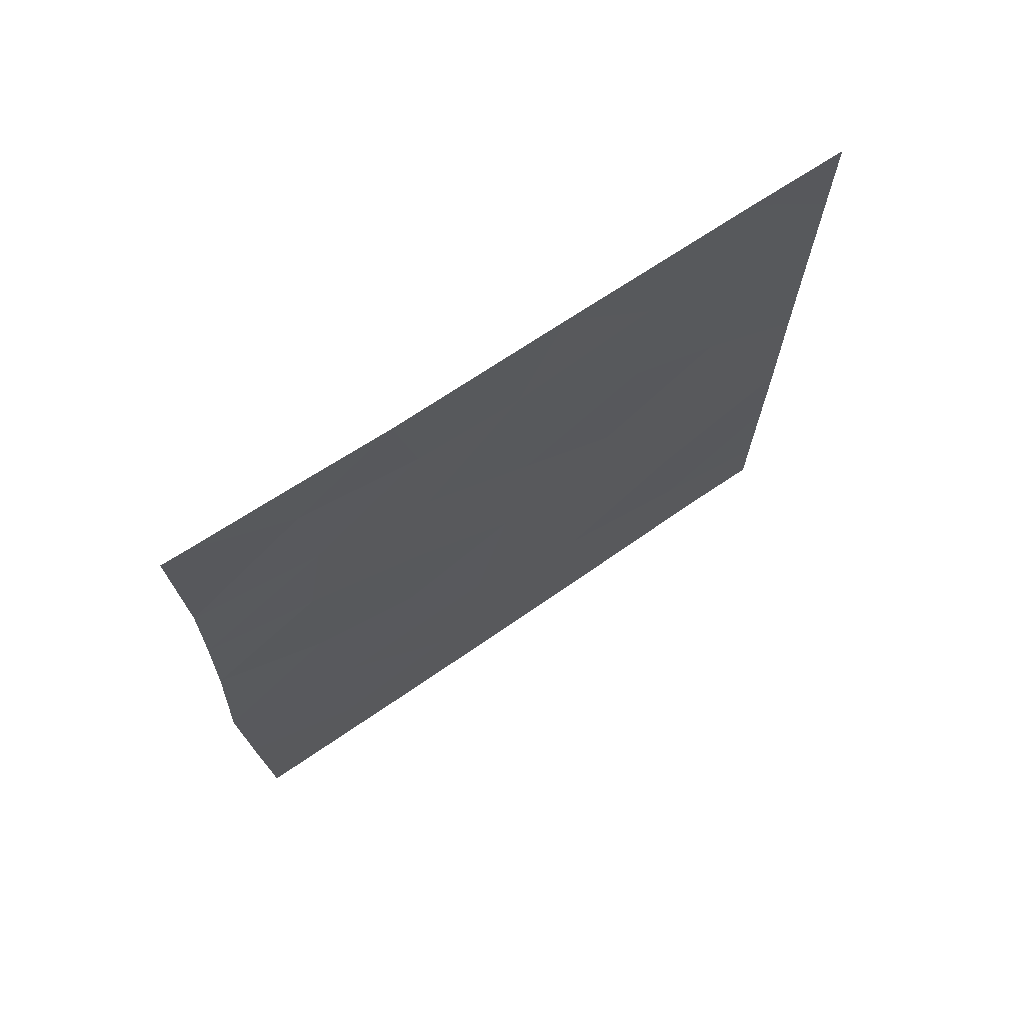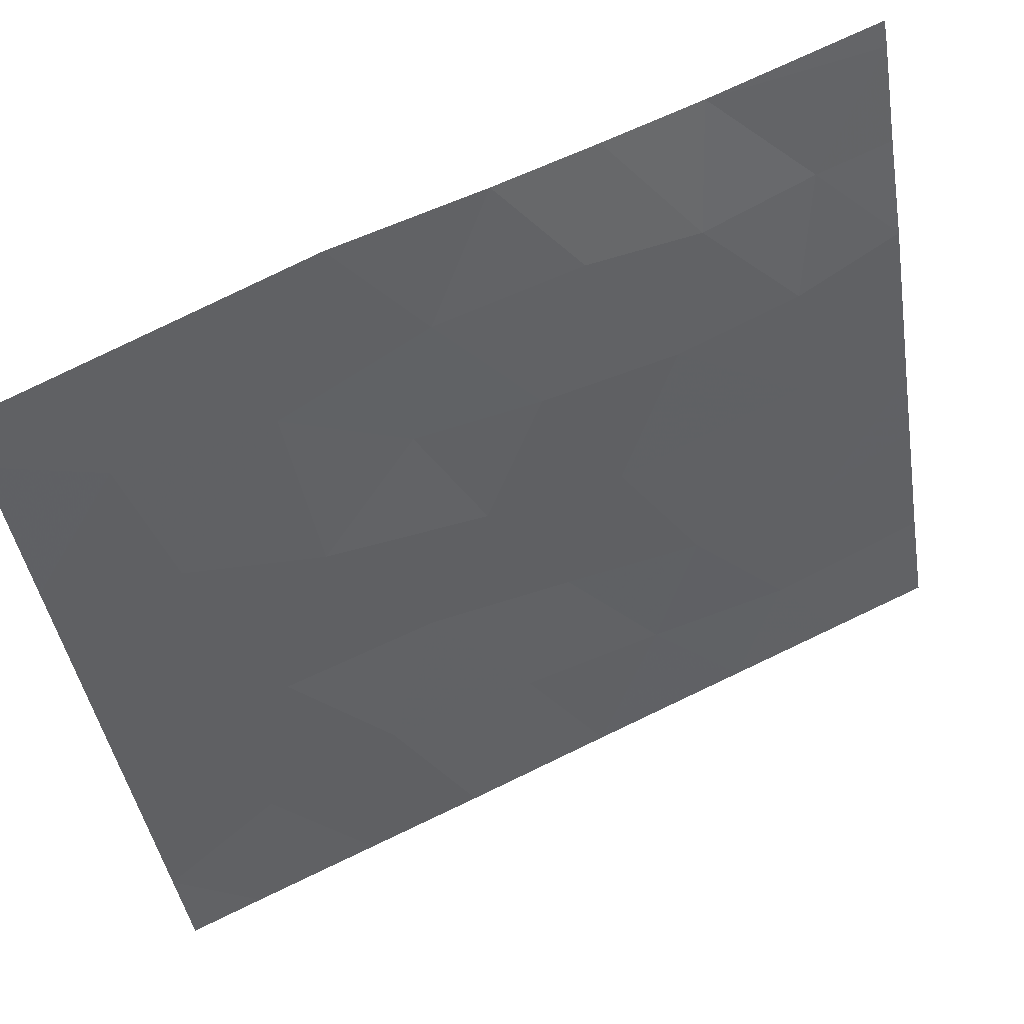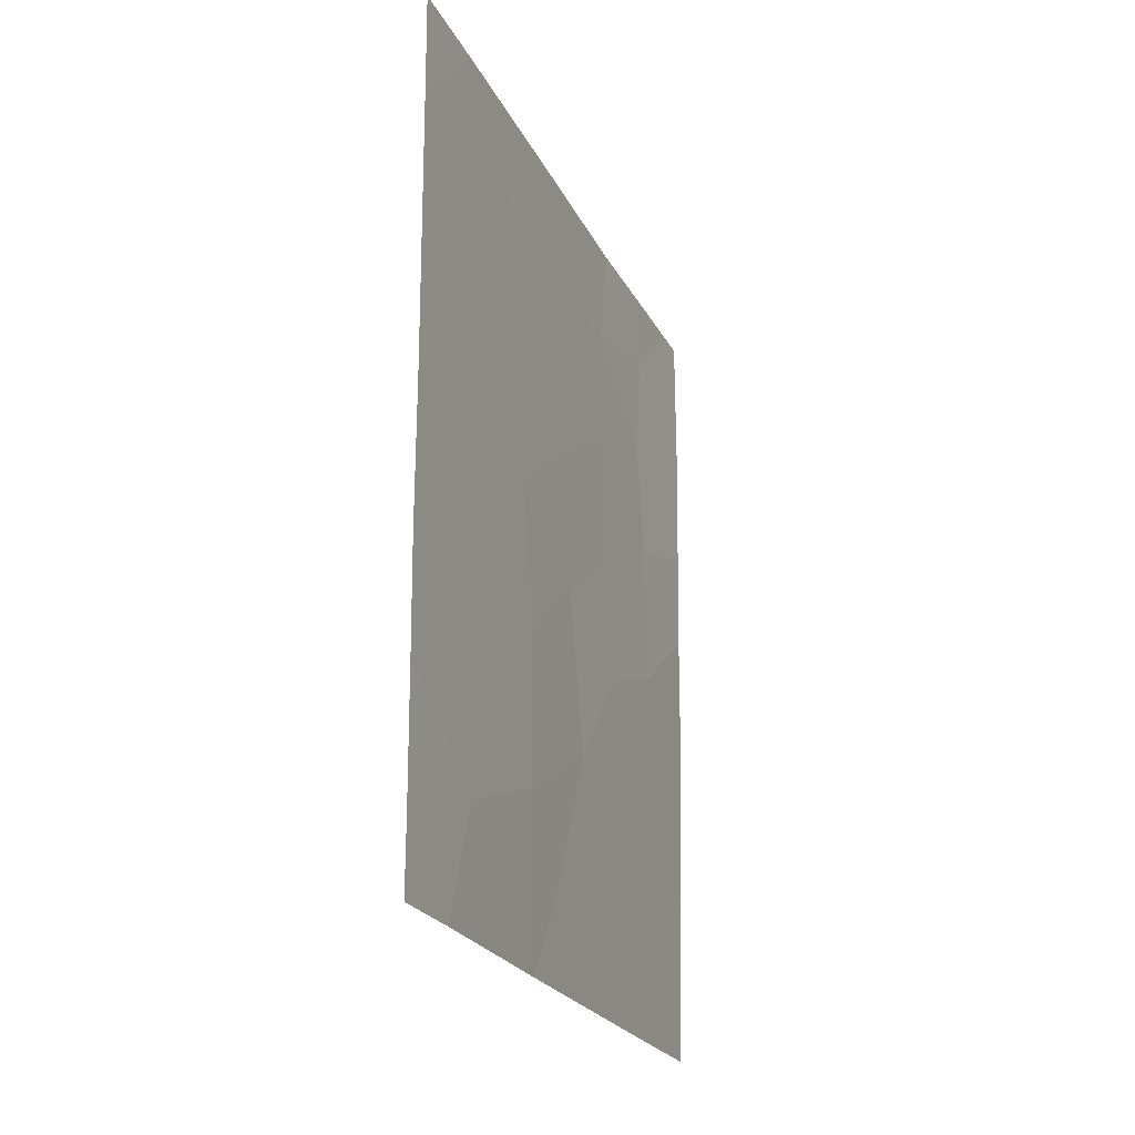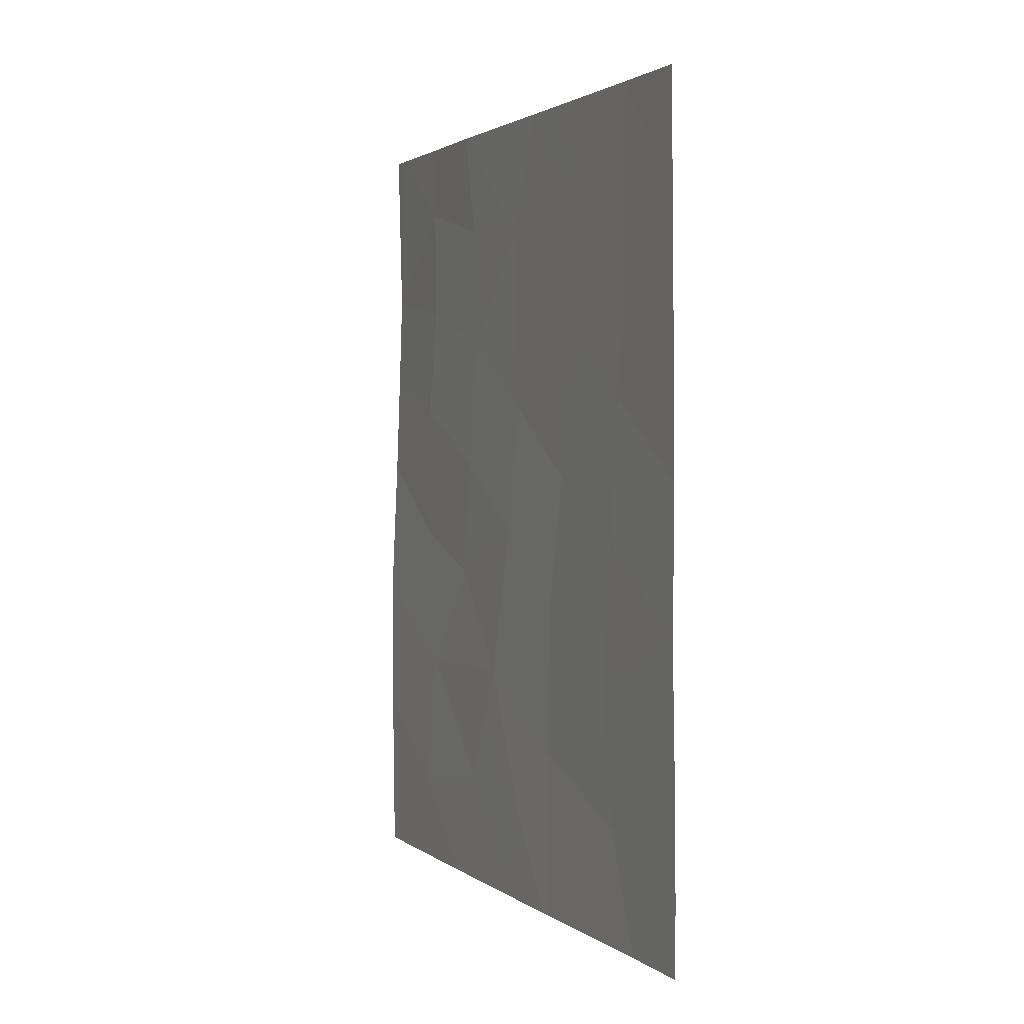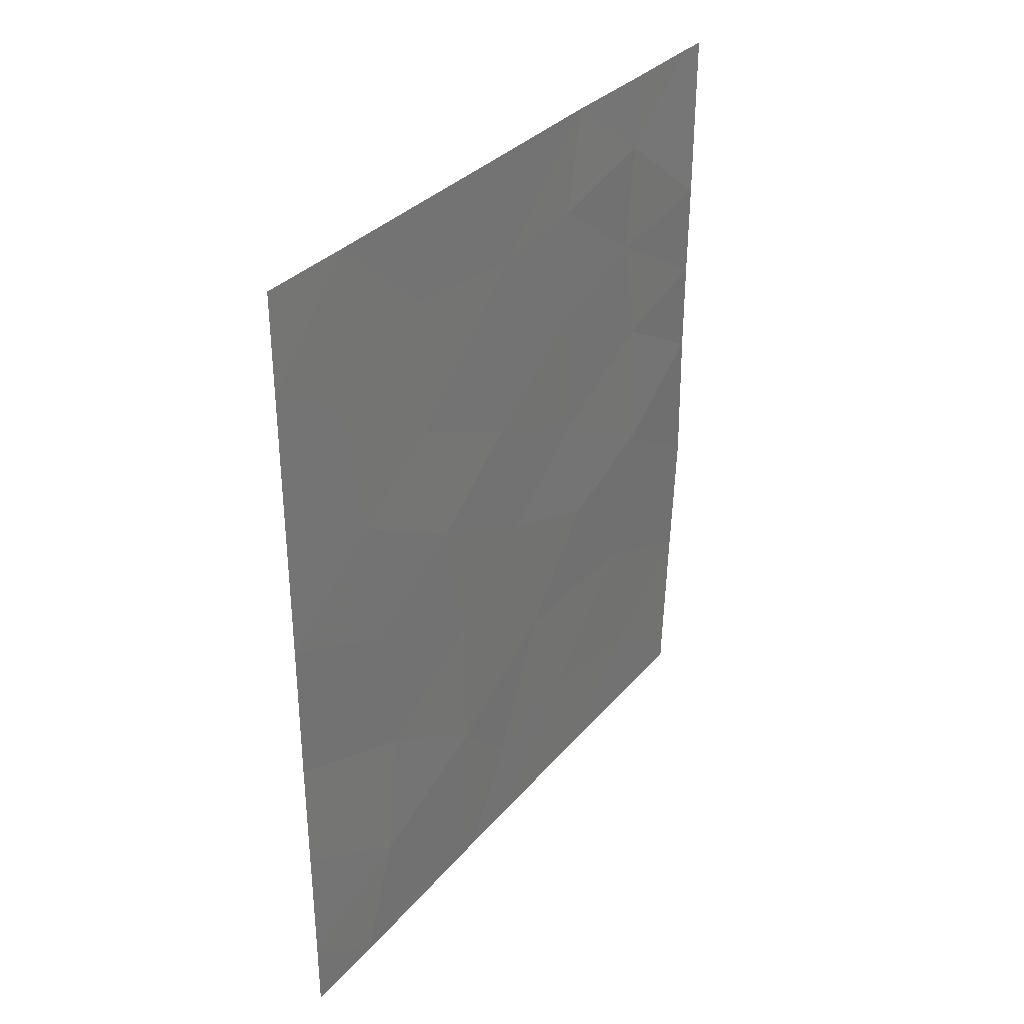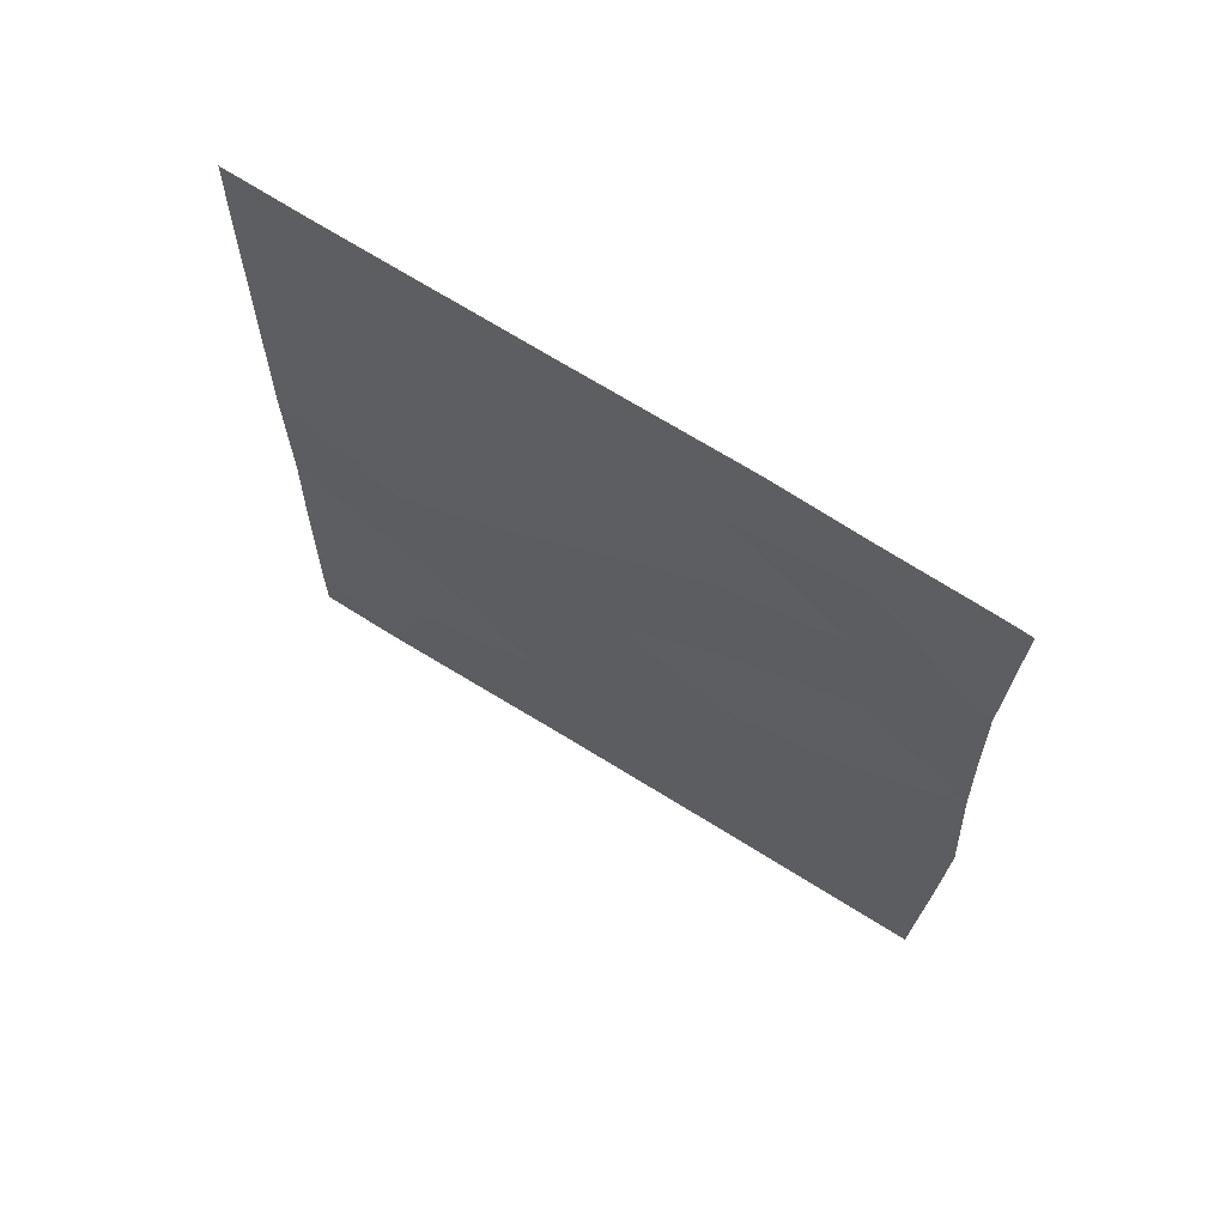
<metadata>
{"format":"obj","ext":"obj","renderer":"f3d","projection":"perspective","resolution":1024,"background":"white","views":[{"elev":70.4,"azim":-145.0,"up":"+Z"},{"elev":65.2,"azim":-116.5,"up":"+Y"},{"elev":-22.6,"azim":-0.9,"up":"+Z"},{"elev":2.1,"azim":-44.6,"up":"+Z"},{"elev":33.2,"azim":13.1,"up":"+Z"},{"elev":67.0,"azim":101.8,"up":"+Z"}]}
</metadata>
<code>
v -105.1 85.58 -50
v -104.3 87.65 -50
v -104.6 86.84 -48.68
v -104 88.35 -49.77
v -105.8 83.46 -39.66
v -105.9 83.32 -42.4
v -105.9 83.32 -48.6
v -105.6 84.2 -46.54
v -104.1 87.99 -37.99
v -106.2 82.45 -50
v -106.3 82.34 -47.57
v -104.7 86.54 -40.76
v -107.7 78.64 -43.43
v -107 80.38 -44.31
v -106.9 80.61 -46.4
v -107 80.36 -48.33
v -106.4 81.89 -43.43
v -105.8 83.67 -44.33
v -105.2 85.26 -38
v -104.6 86.65 -38
v -104 88.35 -50
v -107.2 80.02 -38
v -107.2 79.92 -40.28
v -106.5 81.82 -38
v -105.1 85.38 -45.03
v -106.1 82.79 -38
v -104 88.44 -47.49
v -107.7 78.63 -47.19
v -107.7 78.65 -45.54
v -107.7 78.65 -41.15
v -103.9 88.37 -43.35
v -107.7 78.68 -38
v -107.7 78.67 -39.47
v -107.2 79.75 -50
v -107.7 78.61 -50
v -107.7 78.61 -48.98
v -103.9 88.5 -45.48
v -106.3 82.23 -50
v -103.9 88.26 -40.47
v -103.9 88.34 -38
v -105.9 83.29 -50
v -106.6 81.46 -39.4
v -104.6 86.63 -39.11
v -104.5 86.86 -44.45
v -106.6 81.51 -41.47
v -105.2 85.11 -43.28
v -105.3 84.96 -39.53
v -103.9 88.31 -41.9
v -104.6 86.8 -42.37
v -105.3 84.95 -48.32
v -106.3 82.29 -45.43
v -105.3 84.89 -41.33
v -104.7 86.52 -46.6
v -107.1 80.18 -42.31
f 1 2 3
f 2 4 3
f 15 16 11
f 17 45 54
f 17 54 14
f 15 11 51
f 38 7 11
f 16 38 11
f 14 29 15
f 10 41 7
f 9 20 43
f 2 21 4
f 15 51 14
f 22 23 42
f 19 47 43
f 19 26 5
f 28 15 29
f 5 6 52
f 49 46 44
f 13 29 14
f 15 28 16
f 49 12 52
f 12 47 52
f 22 33 23
f 33 22 32
f 33 30 23
f 36 34 16
f 34 36 35
f 16 28 36
f 31 44 37
f 30 13 54
f 13 14 54
f 5 42 45
f 23 30 54
f 6 18 46
f 38 16 34
f 31 48 49
f 45 42 23
f 41 50 7
f 27 37 53
f 38 10 7
f 6 46 52
f 26 24 42
f 42 5 26
f 6 17 18
f 1 3 50
f 39 40 9
f 41 1 50
f 18 17 51
f 3 4 27
f 9 43 39
f 22 42 24
f 19 43 20
f 49 44 31
f 37 44 53
f 45 6 5
f 45 23 54
f 44 46 25
f 46 18 25
f 45 17 6
f 48 39 12
f 39 43 12
f 47 12 43
f 12 49 48
f 46 49 52
f 51 17 14
f 52 47 5
f 7 50 8
f 53 3 27
f 3 53 50
f 8 50 53
f 25 8 53
f 8 18 51
f 11 8 51
f 8 25 18
f 7 8 11
f 44 25 53
f 19 5 47

</code>
